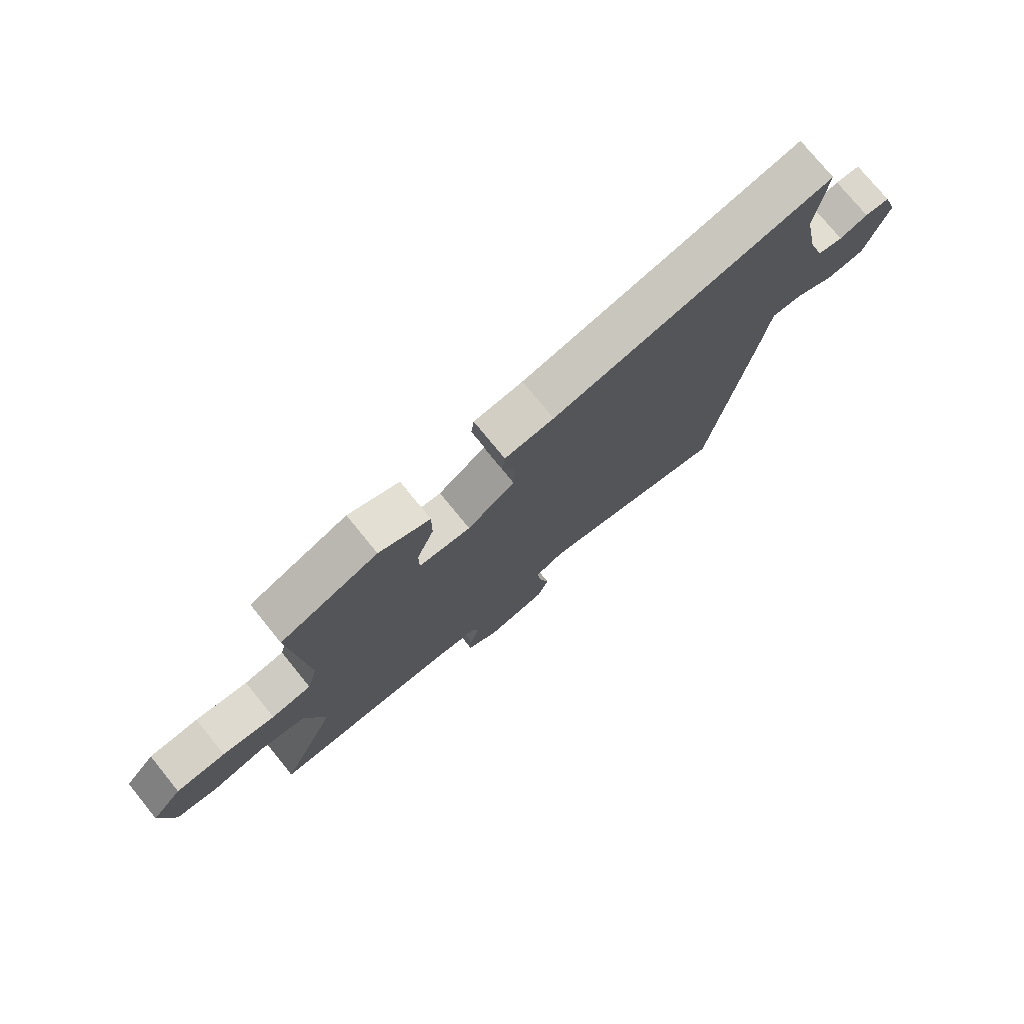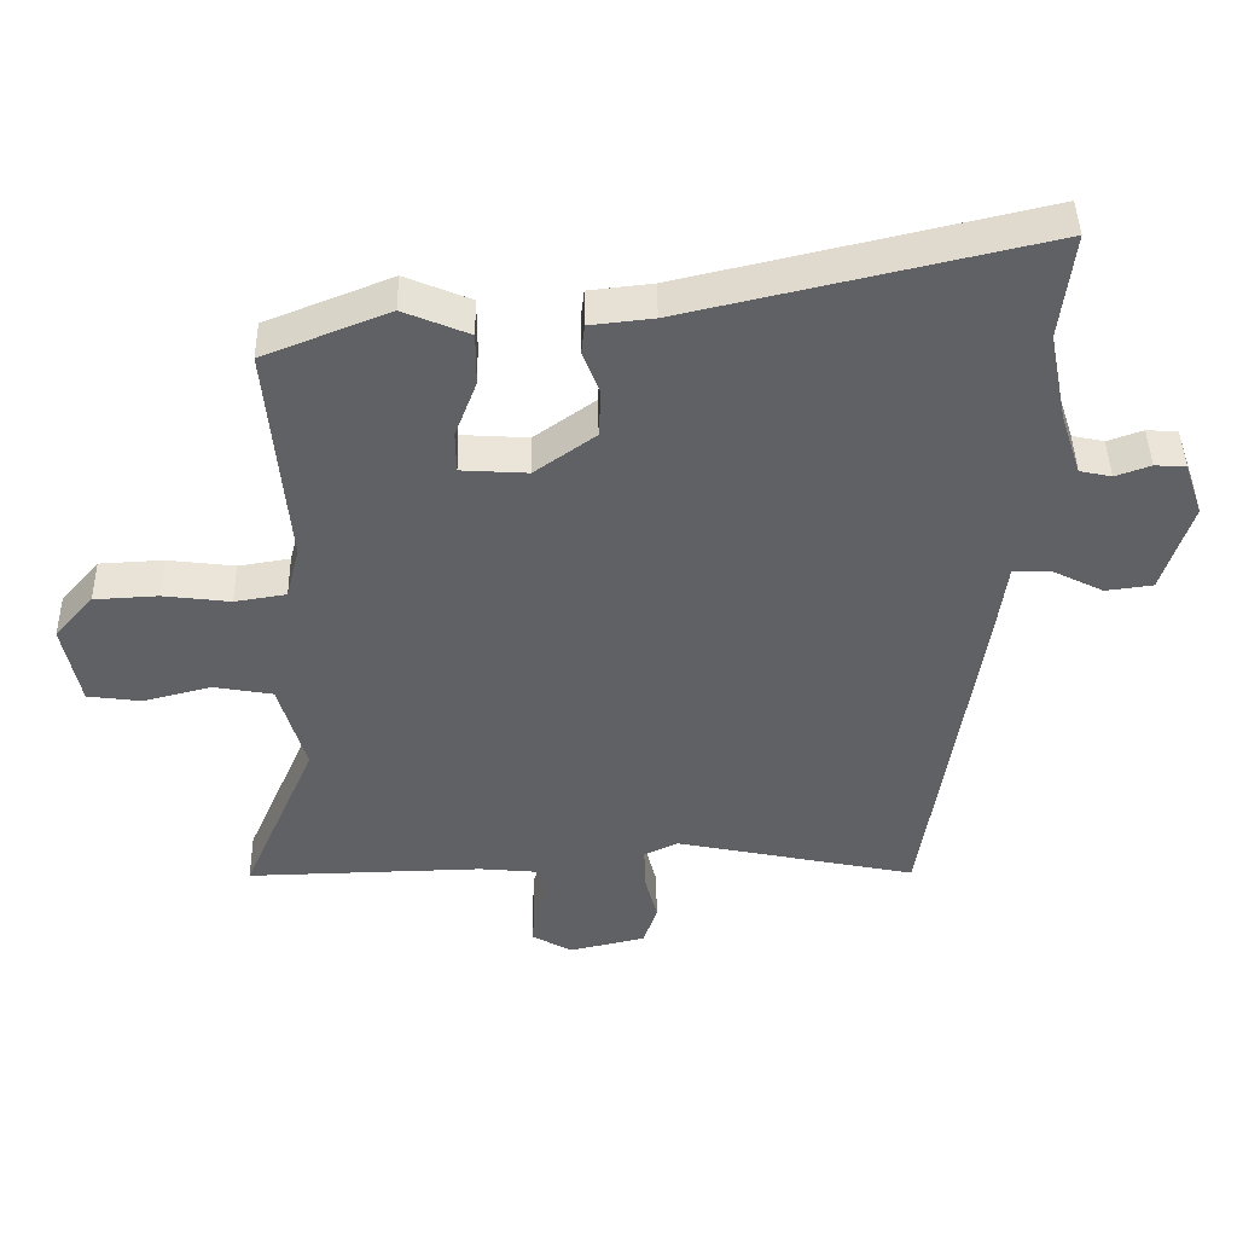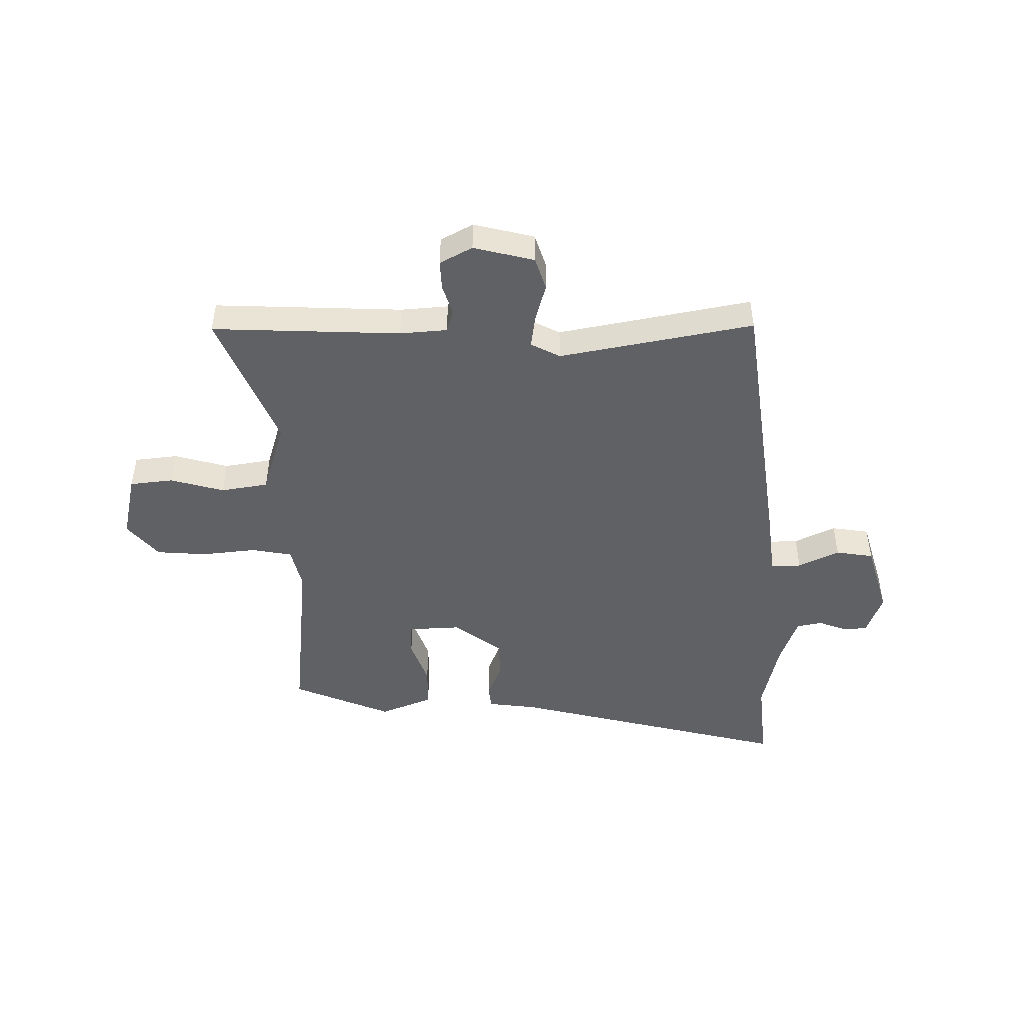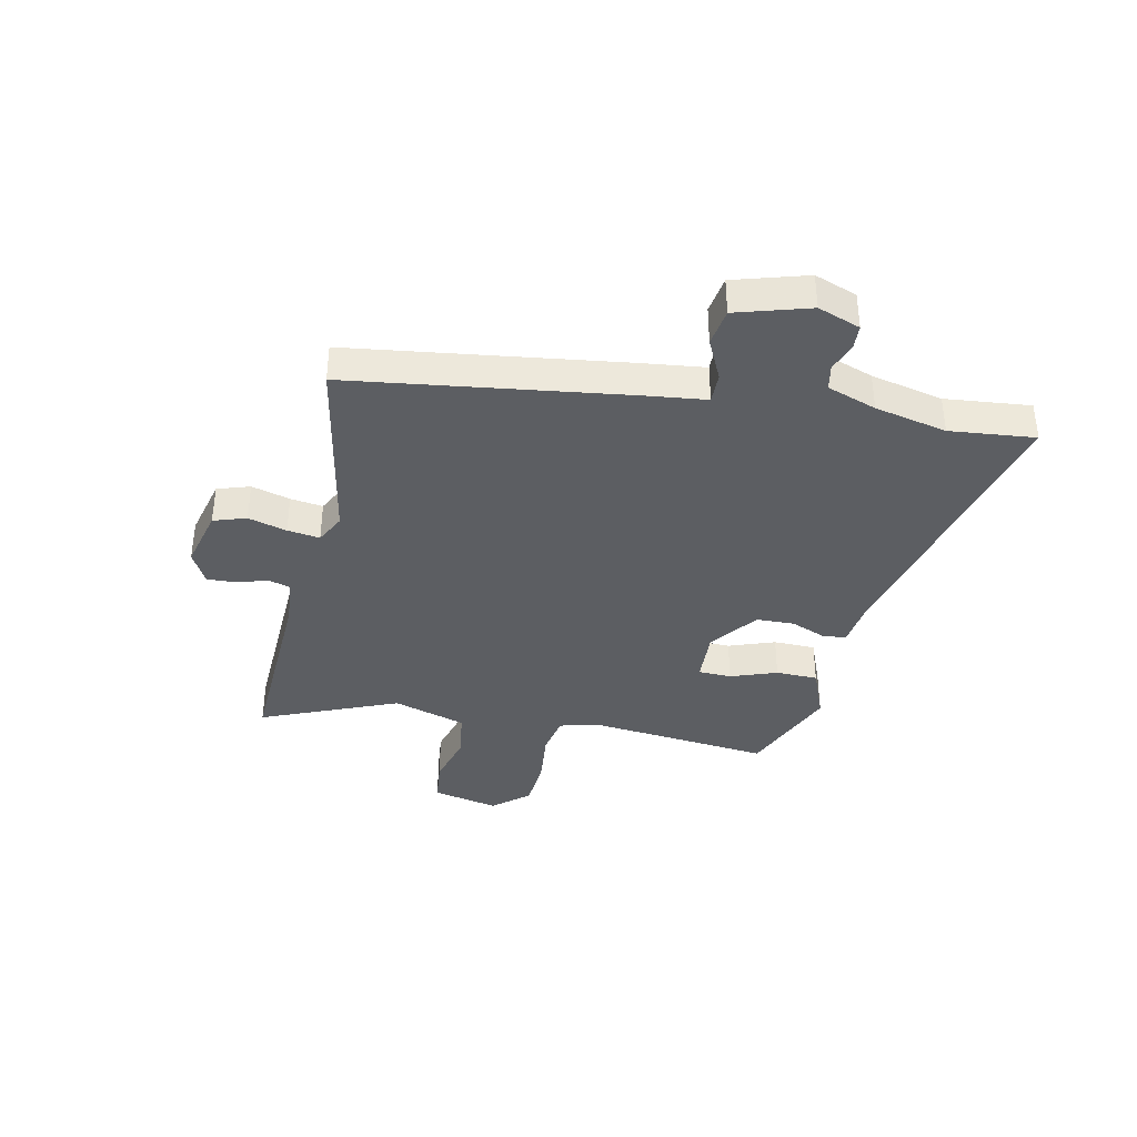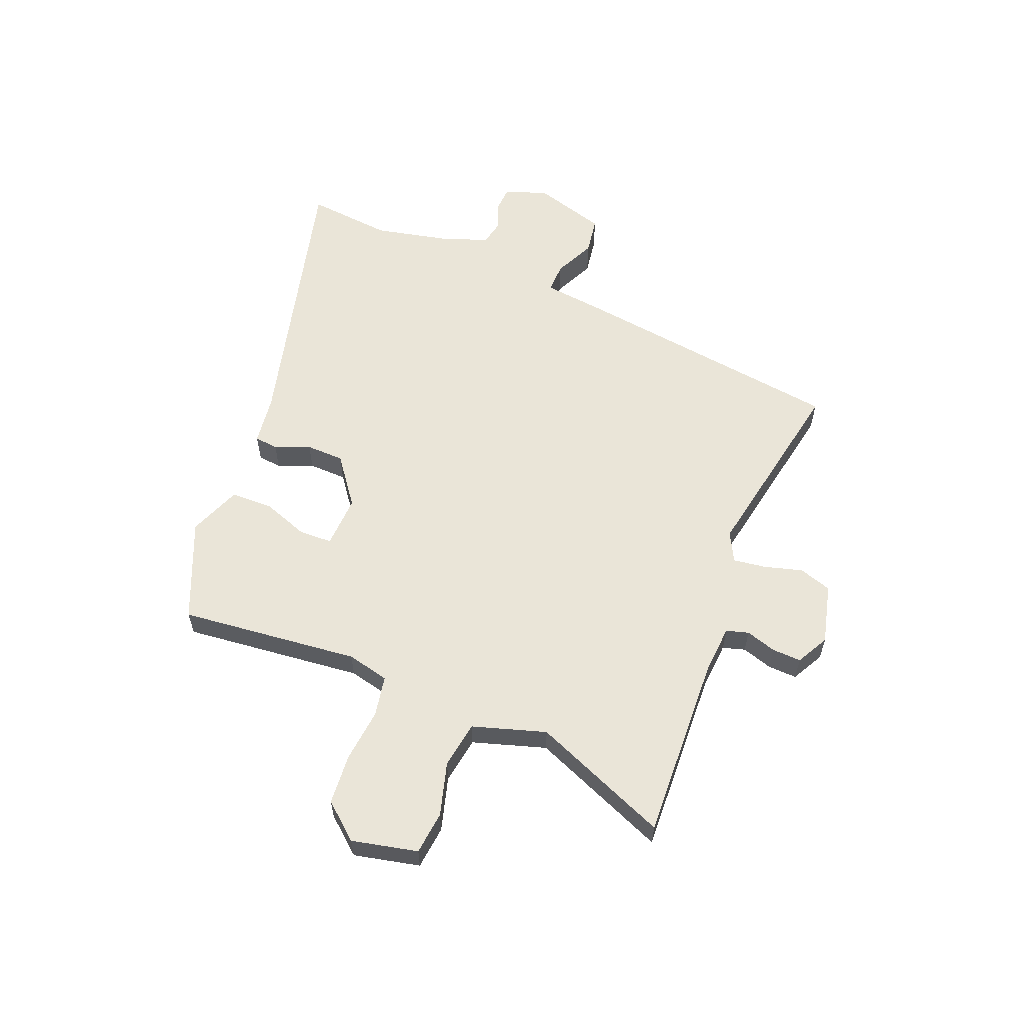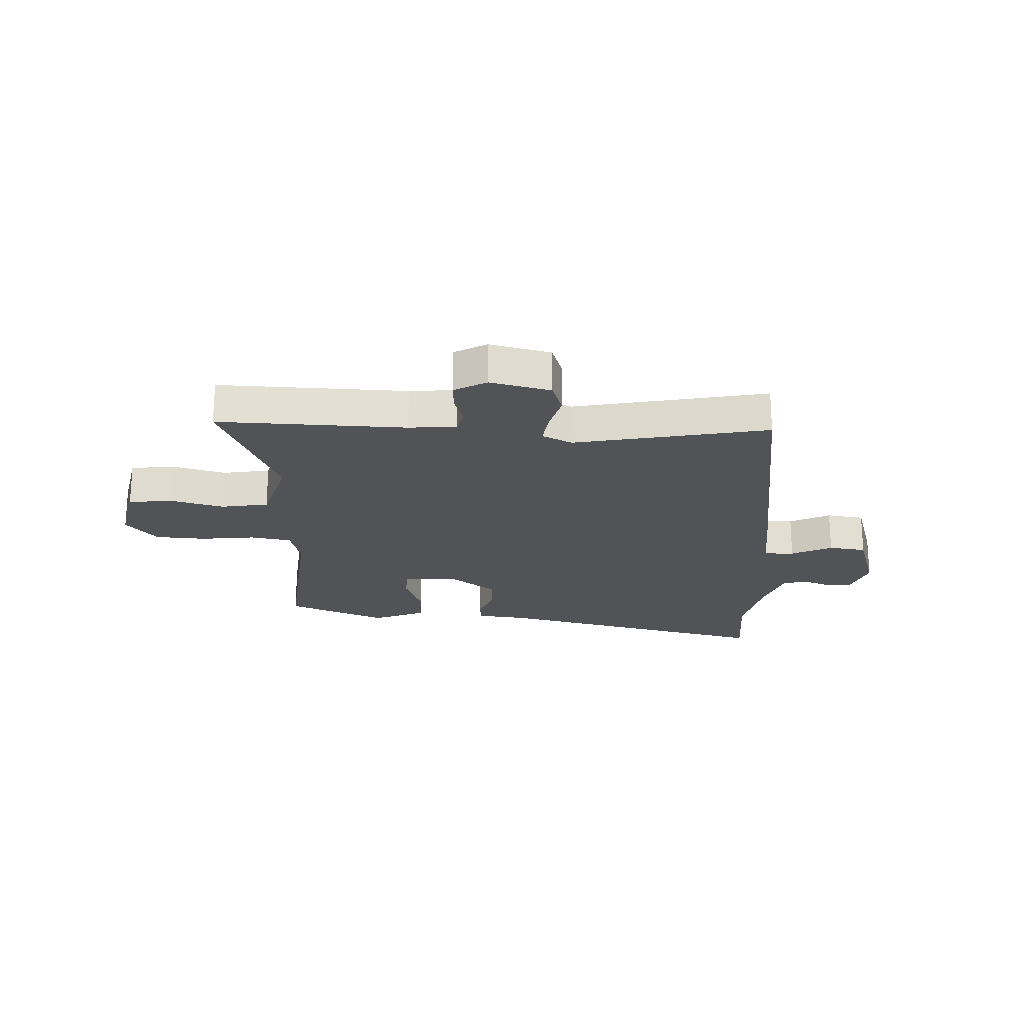
<metadata>
{"format":"obj","ext":"obj","renderer":"f3d","projection":"perspective","resolution":1024,"background":"white","views":[{"elev":76.0,"azim":140.9,"up":"+Z"},{"elev":43.6,"azim":179.0,"up":"+Z"},{"elev":-47.1,"azim":179.7,"up":"+Y"},{"elev":-37.9,"azim":-103.0,"up":"+Y"},{"elev":59.1,"azim":110.9,"up":"+Y"},{"elev":-22.0,"azim":177.2,"up":"+Y"}]}
</metadata>
<code>
v 0.483 0.07 0.44
v 0.455 0.07 0.119
v 0.474 0.07 0.044
v 0.547 0.07 0.032
v 0.643 0.07 0.044
v 0.733 0.07 0.039
v 0.788 0.07 -0.024
v 0.764 0.07 -0.142
v 0.687 0.07 -0.152
v 0.591 0.07 -0.127
v 0.507 0.07 -0.142
v 0.469 0.07 -0.273
v 0.574 0.07 -0.515
v 0.239 0.07 -0.507
v 0.155 0.07 -0.515
v 0.144 0.07 -0.555
v 0.162 0.07 -0.609
v 0.165 0.07 -0.661
v 0.108 0.07 -0.693
v 0 0.07 -0.668
v -0.02 0.07 -0.61
v -0.002 0.07 -0.541
v 0.005 0.07 -0.483
v -0.048 0.07 -0.457
v -0.391 0.07 -0.528
v -0.466 0.07 -0.039
v -0.481 0.07 0.071
v -0.535 0.07 0.069
v -0.607 0.07 0.033
v -0.674 0.07 0.042
v -0.715 0.07 0.172
v -0.689 0.07 0.248
v -0.645 0.07 0.251
v -0.595 0.07 0.233
v -0.55 0.07 0.243
v -0.521 0.07 0.331
v -0.495 0.07 0.46
v -0.513 0.07 0.612
v -0.011 0.07 0.495
v 0.078 0.07 0.485
v 0.083 0.07 0.443
v 0.059 0.07 0.38
v 0.062 0.07 0.312
v 0.148 0.07 0.25
v 0.242 0.07 0.256
v 0.243 0.07 0.315
v 0.212 0.07 0.397
v 0.212 0.07 0.472
v 0.305 0.07 0.511
v 0.483 0 0.44
v 0.455 0 0.119
v 0.474 0 0.044
v 0.547 0 0.032
v 0.643 0 0.044
v 0.733 0 0.039
v 0.788 0 -0.024
v 0.764 0 -0.142
v 0.687 0 -0.152
v 0.591 0 -0.127
v 0.507 0 -0.142
v 0.469 0 -0.273
v 0.574 0 -0.515
v 0.239 0 -0.507
v 0.155 0 -0.515
v 0.144 0 -0.555
v 0.162 0 -0.609
v 0.165 0 -0.661
v 0.108 0 -0.693
v 0 0 -0.668
v -0.02 0 -0.61
v -0.002 0 -0.541
v 0.005 0 -0.483
v -0.048 0 -0.457
v -0.391 0 -0.528
v -0.466 0 -0.039
v -0.481 0 0.071
v -0.535 0 0.069
v -0.607 0 0.033
v -0.674 0 0.042
v -0.715 0 0.172
v -0.689 0 0.248
v -0.645 0 0.251
v -0.595 0 0.233
v -0.55 0 0.243
v -0.521 0 0.331
v -0.495 0 0.46
v -0.513 0 0.612
v -0.011 0 0.495
v 0.078 0 0.485
v 0.083 0 0.443
v 0.059 0 0.38
v 0.062 0 0.312
v 0.148 0 0.25
v 0.242 0 0.256
v 0.243 0 0.315
v 0.212 0 0.397
v 0.212 0 0.472
v 0.305 0 0.511
f 49 1 2
f 48 49 2
f 47 48 2
f 46 47 2
f 45 46 2 3
f 44 45 3
f 39 40 41 42
f 39 42 43
f 38 39 43
f 37 38 43
f 36 37 43 44
f 32 33 34
f 31 32 34
f 30 31 34
f 29 30 34
f 28 29 34
f 27 28 34 35
f 24 25 26 27
f 36 44 3
f 35 36 3
f 27 35 3
f 24 27 3
f 23 24 3
f 20 21 22
f 19 20 22
f 18 19 22
f 17 18 22
f 16 17 22
f 12 13 14
f 11 12 14 15
f 8 9 10
f 7 8 10
f 6 7 10
f 5 6 10
f 4 5 10
f 4 10 11
f 3 4 11 15
f 15 16 22 23
f 3 15 23
f 51 50 98
f 51 98 97
f 51 97 96
f 51 96 95
f 52 51 95 94
f 52 94 93
f 91 90 89 88
f 92 91 88
f 92 88 87
f 92 87 86
f 93 92 86 85
f 83 82 81
f 83 81 80
f 83 80 79
f 83 79 78
f 83 78 77
f 84 83 77 76
f 76 75 74 73
f 52 93 85
f 52 85 84
f 52 84 76
f 52 76 73
f 52 73 72
f 71 70 69
f 71 69 68
f 71 68 67
f 71 67 66
f 71 66 65
f 63 62 61
f 64 63 61 60
f 59 58 57
f 59 57 56
f 59 56 55
f 59 55 54
f 59 54 53
f 60 59 53
f 64 60 53 52
f 72 71 65 64
f 72 64 52
f 1 50 51 2
f 2 51 52 3
f 3 52 53 4
f 4 53 54 5
f 5 54 55 6
f 6 55 56 7
f 7 56 57 8
f 8 57 58 9
f 9 58 59 10
f 10 59 60 11
f 11 60 61 12
f 12 61 62 13
f 13 62 63 14
f 14 63 64 15
f 15 64 65 16
f 16 65 66 17
f 17 66 67 18
f 18 67 68 19
f 19 68 69 20
f 20 69 70 21
f 21 70 71 22
f 22 71 72 23
f 23 72 73 24
f 24 73 74 25
f 25 74 75 26
f 26 75 76 27
f 27 76 77 28
f 28 77 78 29
f 29 78 79 30
f 30 79 80 31
f 31 80 81 32
f 32 81 82 33
f 33 82 83 34
f 34 83 84 35
f 35 84 85 36
f 36 85 86 37
f 37 86 87 38
f 38 87 88 39
f 39 88 89 40
f 40 89 90 41
f 41 90 91 42
f 42 91 92 43
f 43 92 93 44
f 44 93 94 45
f 45 94 95 46
f 46 95 96 47
f 47 96 97 48
f 48 97 98 49
f 49 98 50 1

</code>
